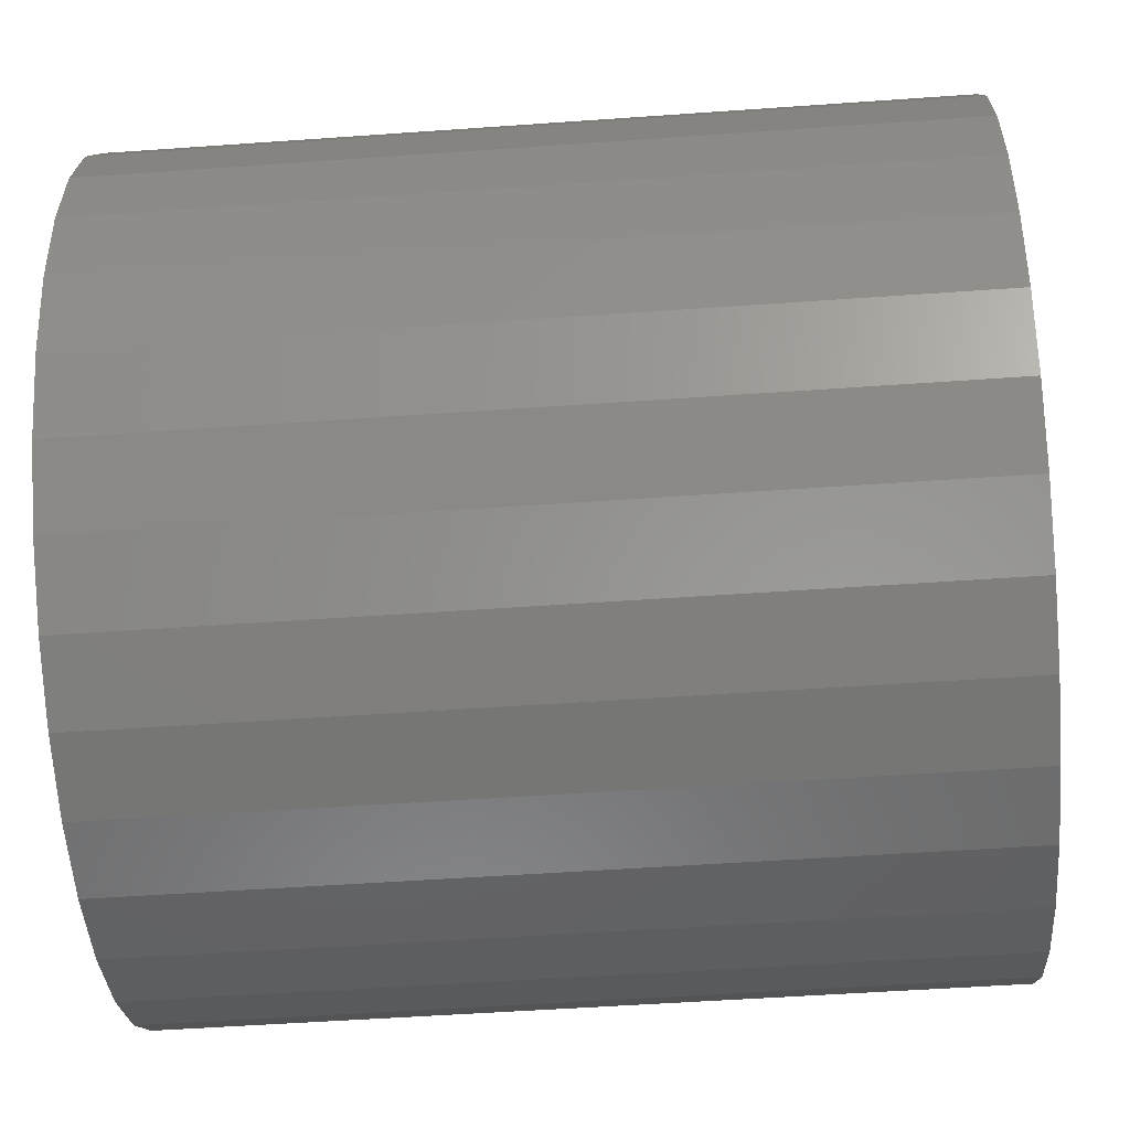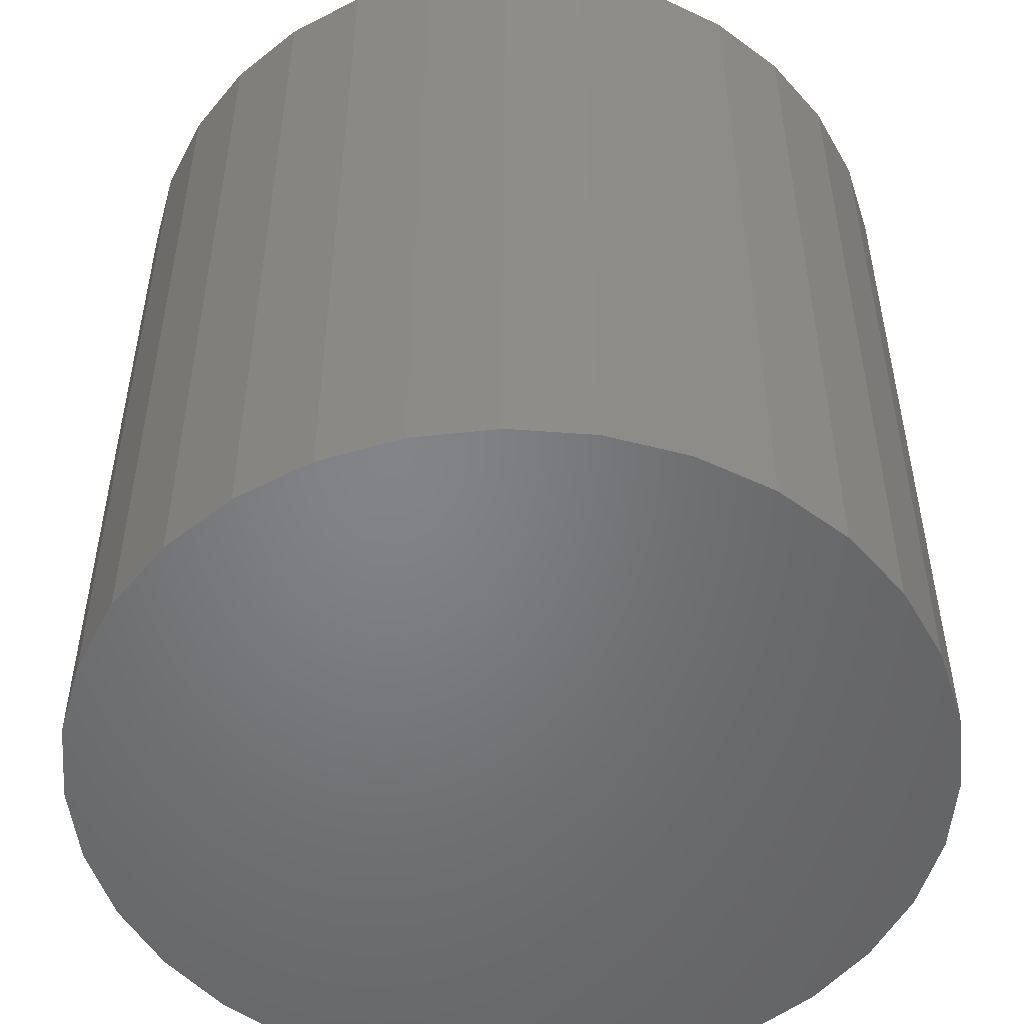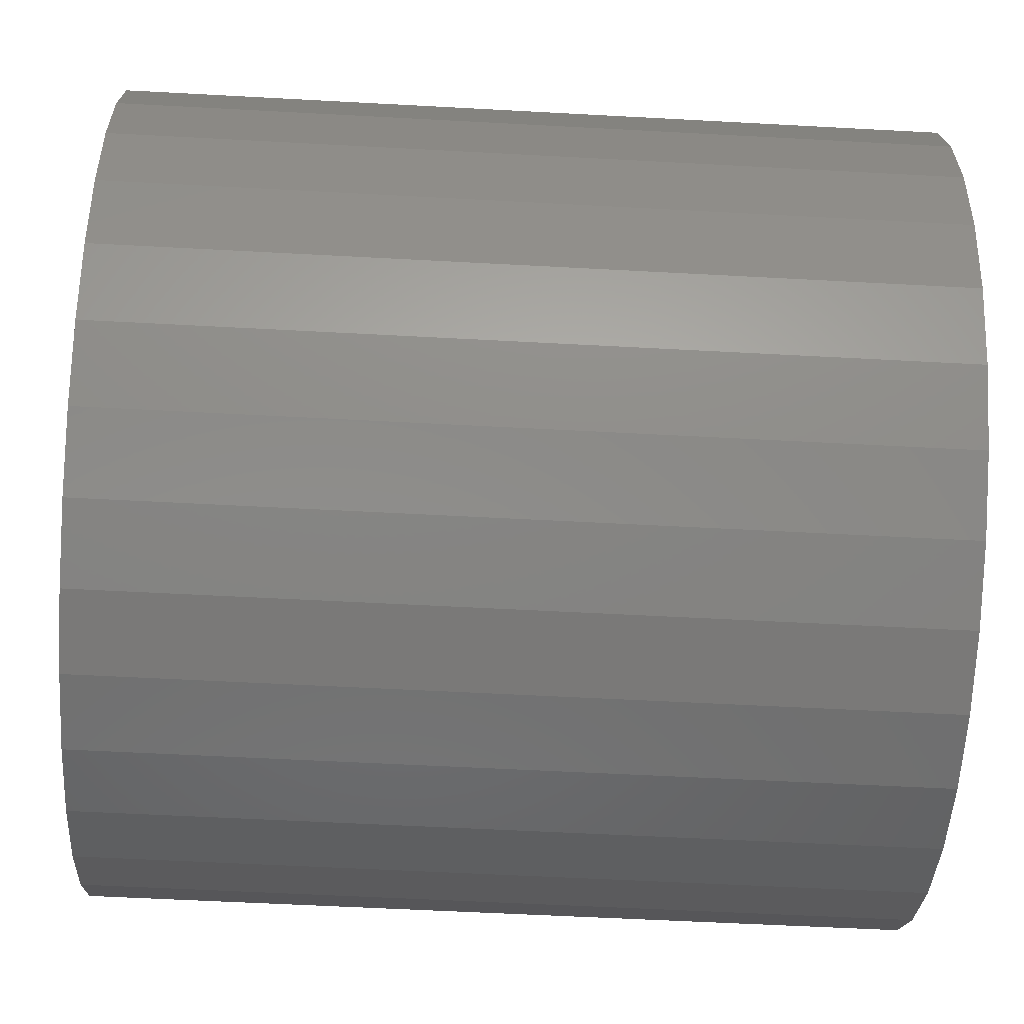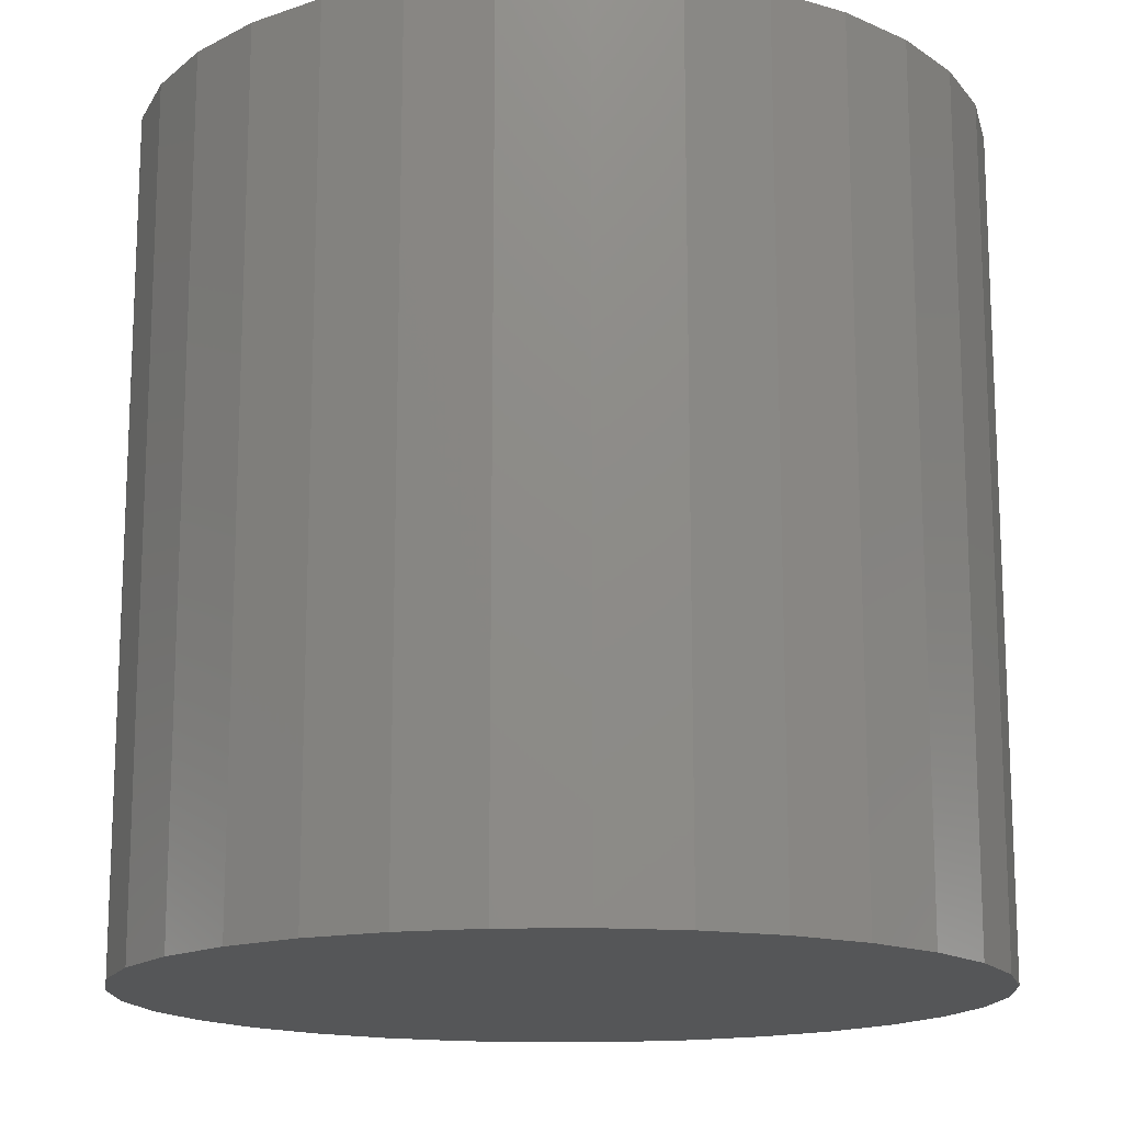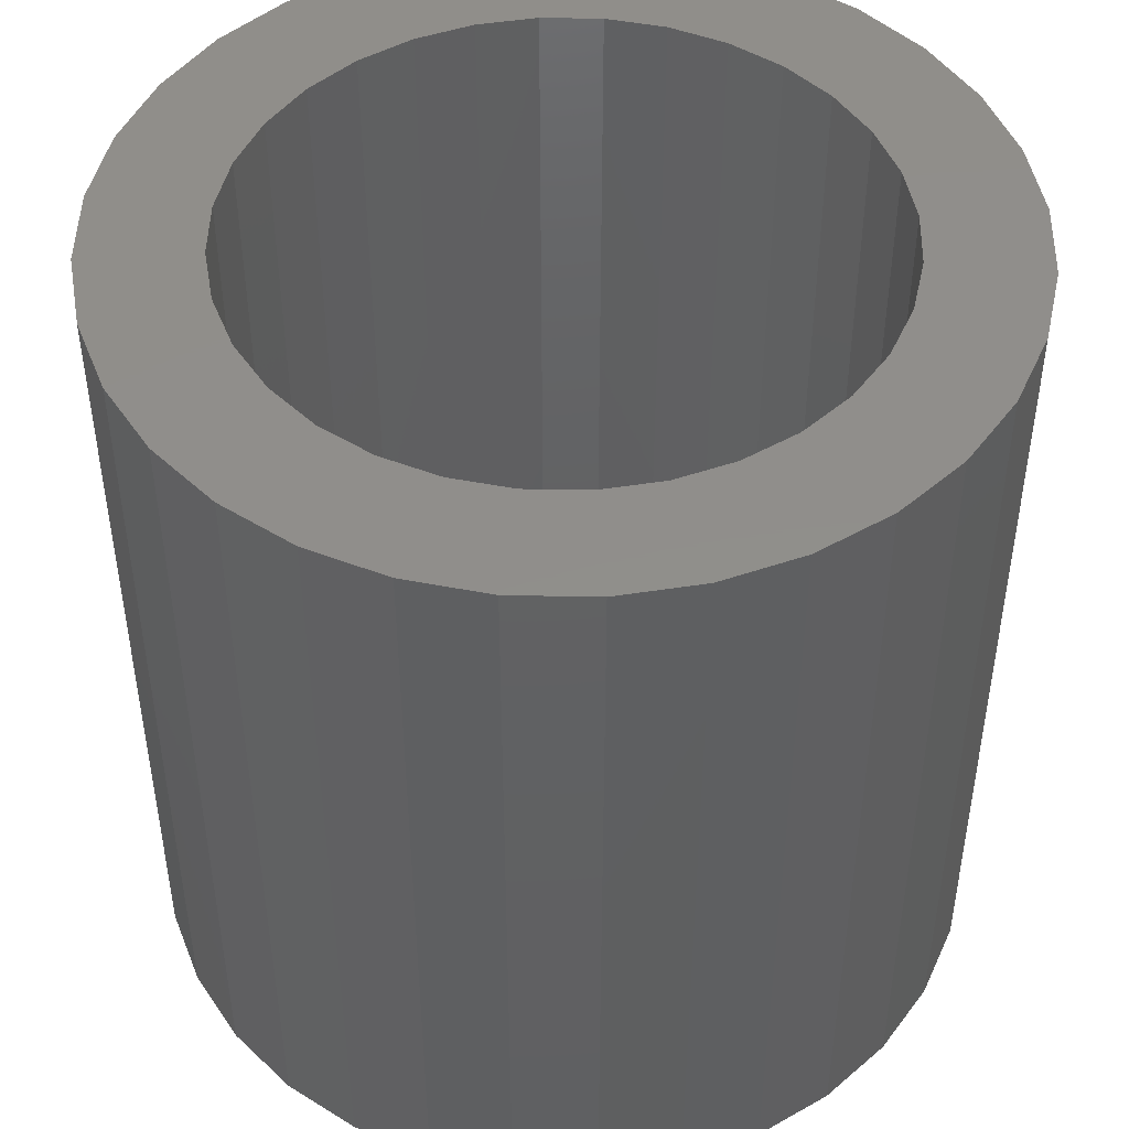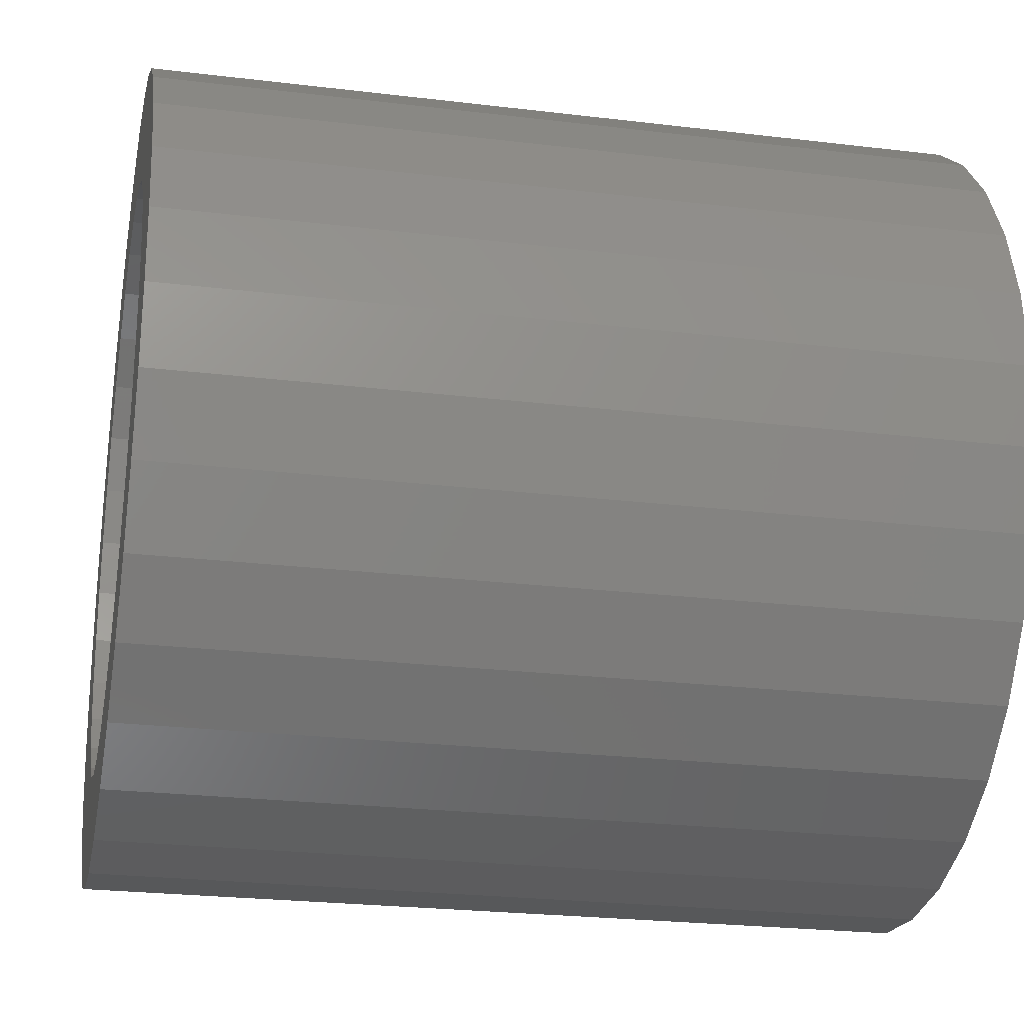
<metadata>
{"format":"stl","ext":"stl","renderer":"f3d","projection":"perspective","resolution":1024,"background":"white","views":[{"elev":-51.8,"azim":94.4,"up":"+Y"},{"elev":-51.5,"azim":124.8,"up":"+Z"},{"elev":-55.4,"azim":86.7,"up":"+Y"},{"elev":-15.5,"azim":-160.9,"up":"+Z"},{"elev":47.2,"azim":-94.4,"up":"+Z"},{"elev":-24.6,"azim":78.8,"up":"+Y"}]}
</metadata>
<code>
# stl→obj: 128 verts, 252 faces
v 0.3438 0.25 0.1641
v 0.3068 0.2456 0.1641
v 0.3342 0.2421 0.1641
v 0.3263 0.2325 0.1641
v 0.2988 0.2306 0.1641
v 0.3068 0.1492 0.1641
v 0.3342 0.1526 0.1641
v 0.3263 0.1622 0.1641
v 0.3438 0.1447 0.1641
v 0.3176 0.136 0.1641
v 0.3547 0.1389 0.1641
v 0.3666 0.1353 0.1641
v 0.3307 0.1252 0.1641
v 0.4271 0.2695 0.1641
v 0.3913 0.2595 0.1641
v 0.4403 0.2587 0.1641
v 0.4032 0.2559 0.1641
v 0.4141 0.25 0.1641
v 0.4511 0.2456 0.1641
v 0.4237 0.2421 0.1641
v 0.4316 0.2325 0.1641
v 0.4511 0.1492 0.1641
v 0.4591 0.1642 0.1641
v 0.4316 0.1622 0.1641
v 0.4237 0.1526 0.1641
v 0.4141 0.1447 0.1641
v 0.4403 0.136 0.1641
v 0.4032 0.1389 0.1641
v 0.3913 0.1353 0.1641
v 0.3176 0.2587 0.1641
v 0.3547 0.2559 0.1641
v 0.3666 0.2595 0.1641
v 0.3789 0.2607 0.1641
v 0.3307 0.2695 0.1641
v 0.3789 0.134 0.1641
v 0.3457 0.1172 0.1641
v 0.362 0.1123 0.1641
v 0.3789 0.1106 0.1641
v 0.3959 0.1123 0.1641
v 0.4121 0.1172 0.1641
v 0.4271 0.1252 0.1641
v 0.4121 0.2775 0.1641
v 0.3959 0.2825 0.1641
v 0.3789 0.2841 0.1641
v 0.362 0.2825 0.1641
v 0.3457 0.2775 0.1641
v 0.2988 0.1642 0.1641
v 0.3204 0.1731 0.1641
v 0.2939 0.1804 0.1641
v 0.3168 0.185 0.1641
v 0.2922 0.1974 0.1641
v 0.3156 0.1974 0.1641
v 0.2939 0.2143 0.1641
v 0.3168 0.2097 0.1641
v 0.3204 0.2216 0.1641
v 0.4591 0.2306 0.1641
v 0.4374 0.2216 0.1641
v 0.464 0.2143 0.1641
v 0.4411 0.2097 0.1641
v 0.4657 0.1974 0.1641
v 0.4423 0.1974 0.1641
v 0.464 0.1804 0.1641
v 0.4411 0.185 0.1641
v 0.4374 0.1731 0.1641
v 0.3789 0.134 0.01562
v 0.3913 0.1353 0.01562
v 0.4032 0.1389 0.01562
v 0.4141 0.1447 0.01562
v 0.4237 0.1526 0.01562
v 0.4316 0.1622 0.01562
v 0.4374 0.1731 0.01562
v 0.4411 0.185 0.01562
v 0.4423 0.1974 0.01562
v 0.3666 0.1353 0.01562
v 0.3547 0.1389 0.01562
v 0.3438 0.1447 0.01562
v 0.3342 0.1526 0.01562
v 0.3263 0.1622 0.01562
v 0.3204 0.1731 0.01562
v 0.3168 0.185 0.01562
v 0.3156 0.1974 0.01562
v 0.3789 0.2607 0.01562
v 0.3666 0.2595 0.01562
v 0.3547 0.2559 0.01562
v 0.3438 0.25 0.01562
v 0.3342 0.2421 0.01562
v 0.3263 0.2325 0.01562
v 0.3204 0.2216 0.01562
v 0.3168 0.2097 0.01562
v 0.3913 0.2595 0.01562
v 0.4032 0.2559 0.01562
v 0.4141 0.25 0.01562
v 0.4237 0.2421 0.01562
v 0.4316 0.2325 0.01562
v 0.4374 0.2216 0.01562
v 0.4411 0.2097 0.01562
v 0.4657 0.1974 -0.007812
v 0.464 0.1804 -0.007812
v 0.4591 0.1642 -0.007812
v 0.4511 0.1492 -0.007812
v 0.4403 0.136 -0.007812
v 0.4271 0.1252 -0.007812
v 0.4121 0.1172 -0.007812
v 0.3959 0.1123 -0.007812
v 0.3789 0.1106 -0.007812
v 0.362 0.1123 -0.007812
v 0.3457 0.1172 -0.007812
v 0.3307 0.1252 -0.007812
v 0.3176 0.136 -0.007812
v 0.3068 0.1492 -0.007812
v 0.2988 0.1642 -0.007812
v 0.2939 0.1804 -0.007812
v 0.2922 0.1974 -0.007812
v 0.2939 0.2143 -0.007812
v 0.2988 0.2306 -0.007812
v 0.3068 0.2456 -0.007812
v 0.3176 0.2587 -0.007812
v 0.3307 0.2695 -0.007812
v 0.3457 0.2775 -0.007812
v 0.362 0.2825 -0.007812
v 0.3789 0.2841 -0.007812
v 0.3959 0.2825 -0.007812
v 0.4121 0.2775 -0.007812
v 0.4271 0.2695 -0.007812
v 0.4403 0.2587 -0.007812
v 0.4511 0.2456 -0.007812
v 0.4591 0.2306 -0.007812
v 0.464 0.2143 -0.007812
f 1 2 3
f 4 3 2
f 2 5 4
f 6 7 8
f 9 7 6
f 6 10 9
f 11 9 10
f 11 10 12
f 12 10 13
f 14 15 16
f 16 15 17
f 16 17 18
f 16 18 19
f 18 20 19
f 19 20 21
f 22 23 24
f 22 24 25
f 22 25 26
f 22 26 27
f 27 26 28
f 27 28 29
f 30 2 1
f 30 1 31
f 30 31 32
f 30 32 33
f 30 33 34
f 35 12 13
f 35 13 36
f 35 36 37
f 35 37 38
f 35 38 39
f 35 39 40
f 35 40 41
f 35 41 27
f 35 27 29
f 33 15 14
f 33 14 42
f 33 42 43
f 33 43 44
f 33 44 45
f 33 45 46
f 33 46 34
f 6 8 47
f 47 8 48
f 47 48 49
f 49 48 50
f 49 50 51
f 51 50 52
f 51 52 53
f 53 52 54
f 53 54 5
f 5 54 55
f 5 55 4
f 19 21 56
f 56 21 57
f 56 57 58
f 58 57 59
f 58 59 60
f 60 59 61
f 60 61 62
f 62 61 63
f 62 63 23
f 23 63 64
f 23 64 24
f 65 29 66
f 66 29 28
f 66 28 67
f 67 28 26
f 67 26 68
f 68 26 25
f 68 25 69
f 69 25 24
f 69 24 70
f 70 24 64
f 70 64 71
f 71 64 63
f 71 63 72
f 72 63 61
f 72 61 73
f 29 65 35
f 35 65 74
f 35 74 12
f 12 74 75
f 12 75 11
f 11 75 76
f 11 76 9
f 9 76 77
f 9 77 7
f 7 77 78
f 7 78 8
f 8 78 79
f 8 79 48
f 48 79 80
f 48 80 50
f 50 80 81
f 50 81 52
f 82 32 83
f 83 32 31
f 83 31 84
f 84 31 1
f 84 1 85
f 85 1 3
f 85 3 86
f 86 3 4
f 86 4 87
f 87 4 55
f 87 55 88
f 88 55 54
f 88 54 89
f 89 54 52
f 89 52 81
f 32 82 33
f 33 82 90
f 33 90 15
f 15 90 91
f 15 91 17
f 17 91 92
f 17 92 18
f 18 92 93
f 18 93 20
f 20 93 94
f 20 94 21
f 21 94 95
f 21 95 57
f 57 95 96
f 57 96 59
f 59 96 73
f 59 73 61
f 97 60 98
f 98 60 62
f 98 62 99
f 99 62 23
f 99 23 100
f 100 23 22
f 100 22 101
f 101 22 27
f 101 27 102
f 102 27 41
f 102 41 103
f 103 41 40
f 103 40 104
f 104 40 39
f 104 39 105
f 105 39 38
f 105 38 106
f 106 38 37
f 106 37 107
f 107 37 36
f 107 36 108
f 108 36 13
f 108 13 109
f 109 13 10
f 109 10 110
f 110 10 6
f 110 6 111
f 111 6 47
f 111 47 112
f 112 47 49
f 112 49 113
f 113 49 51
f 113 51 114
f 114 51 53
f 114 53 115
f 115 53 5
f 115 5 116
f 116 5 2
f 116 2 117
f 117 2 30
f 117 30 118
f 118 30 34
f 118 34 119
f 119 34 46
f 119 46 120
f 120 46 45
f 120 45 121
f 121 45 44
f 121 44 122
f 122 44 43
f 122 43 123
f 123 43 42
f 123 42 124
f 124 42 14
f 124 14 125
f 125 14 16
f 125 16 126
f 126 16 19
f 126 19 127
f 127 19 56
f 127 56 128
f 128 56 58
f 128 58 97
f 97 58 60
f 121 122 120
f 119 120 122
f 123 119 122
f 118 119 123
f 124 118 123
f 117 118 124
f 125 117 124
f 102 108 101
f 107 108 102
f 103 107 102
f 106 107 103
f 104 106 103
f 105 106 104
f 108 109 101
f 101 109 110
f 101 110 100
f 100 110 111
f 100 111 99
f 99 111 112
f 99 112 98
f 98 112 113
f 98 113 97
f 97 113 114
f 97 114 128
f 128 114 115
f 128 115 127
f 127 115 116
f 127 116 126
f 126 116 117
f 126 117 125
f 83 90 82
f 90 83 84
f 90 84 91
f 91 84 85
f 91 85 92
f 92 85 86
f 92 86 93
f 93 86 87
f 93 87 94
f 70 77 69
f 69 77 76
f 69 76 68
f 68 76 75
f 68 75 67
f 67 75 74
f 67 74 66
f 66 74 65
f 94 87 95
f 95 87 88
f 95 88 96
f 96 88 89
f 96 89 73
f 73 89 81
f 73 81 72
f 72 81 80
f 72 80 71
f 71 80 79
f 71 79 70
f 70 79 78
f 70 78 77

</code>
